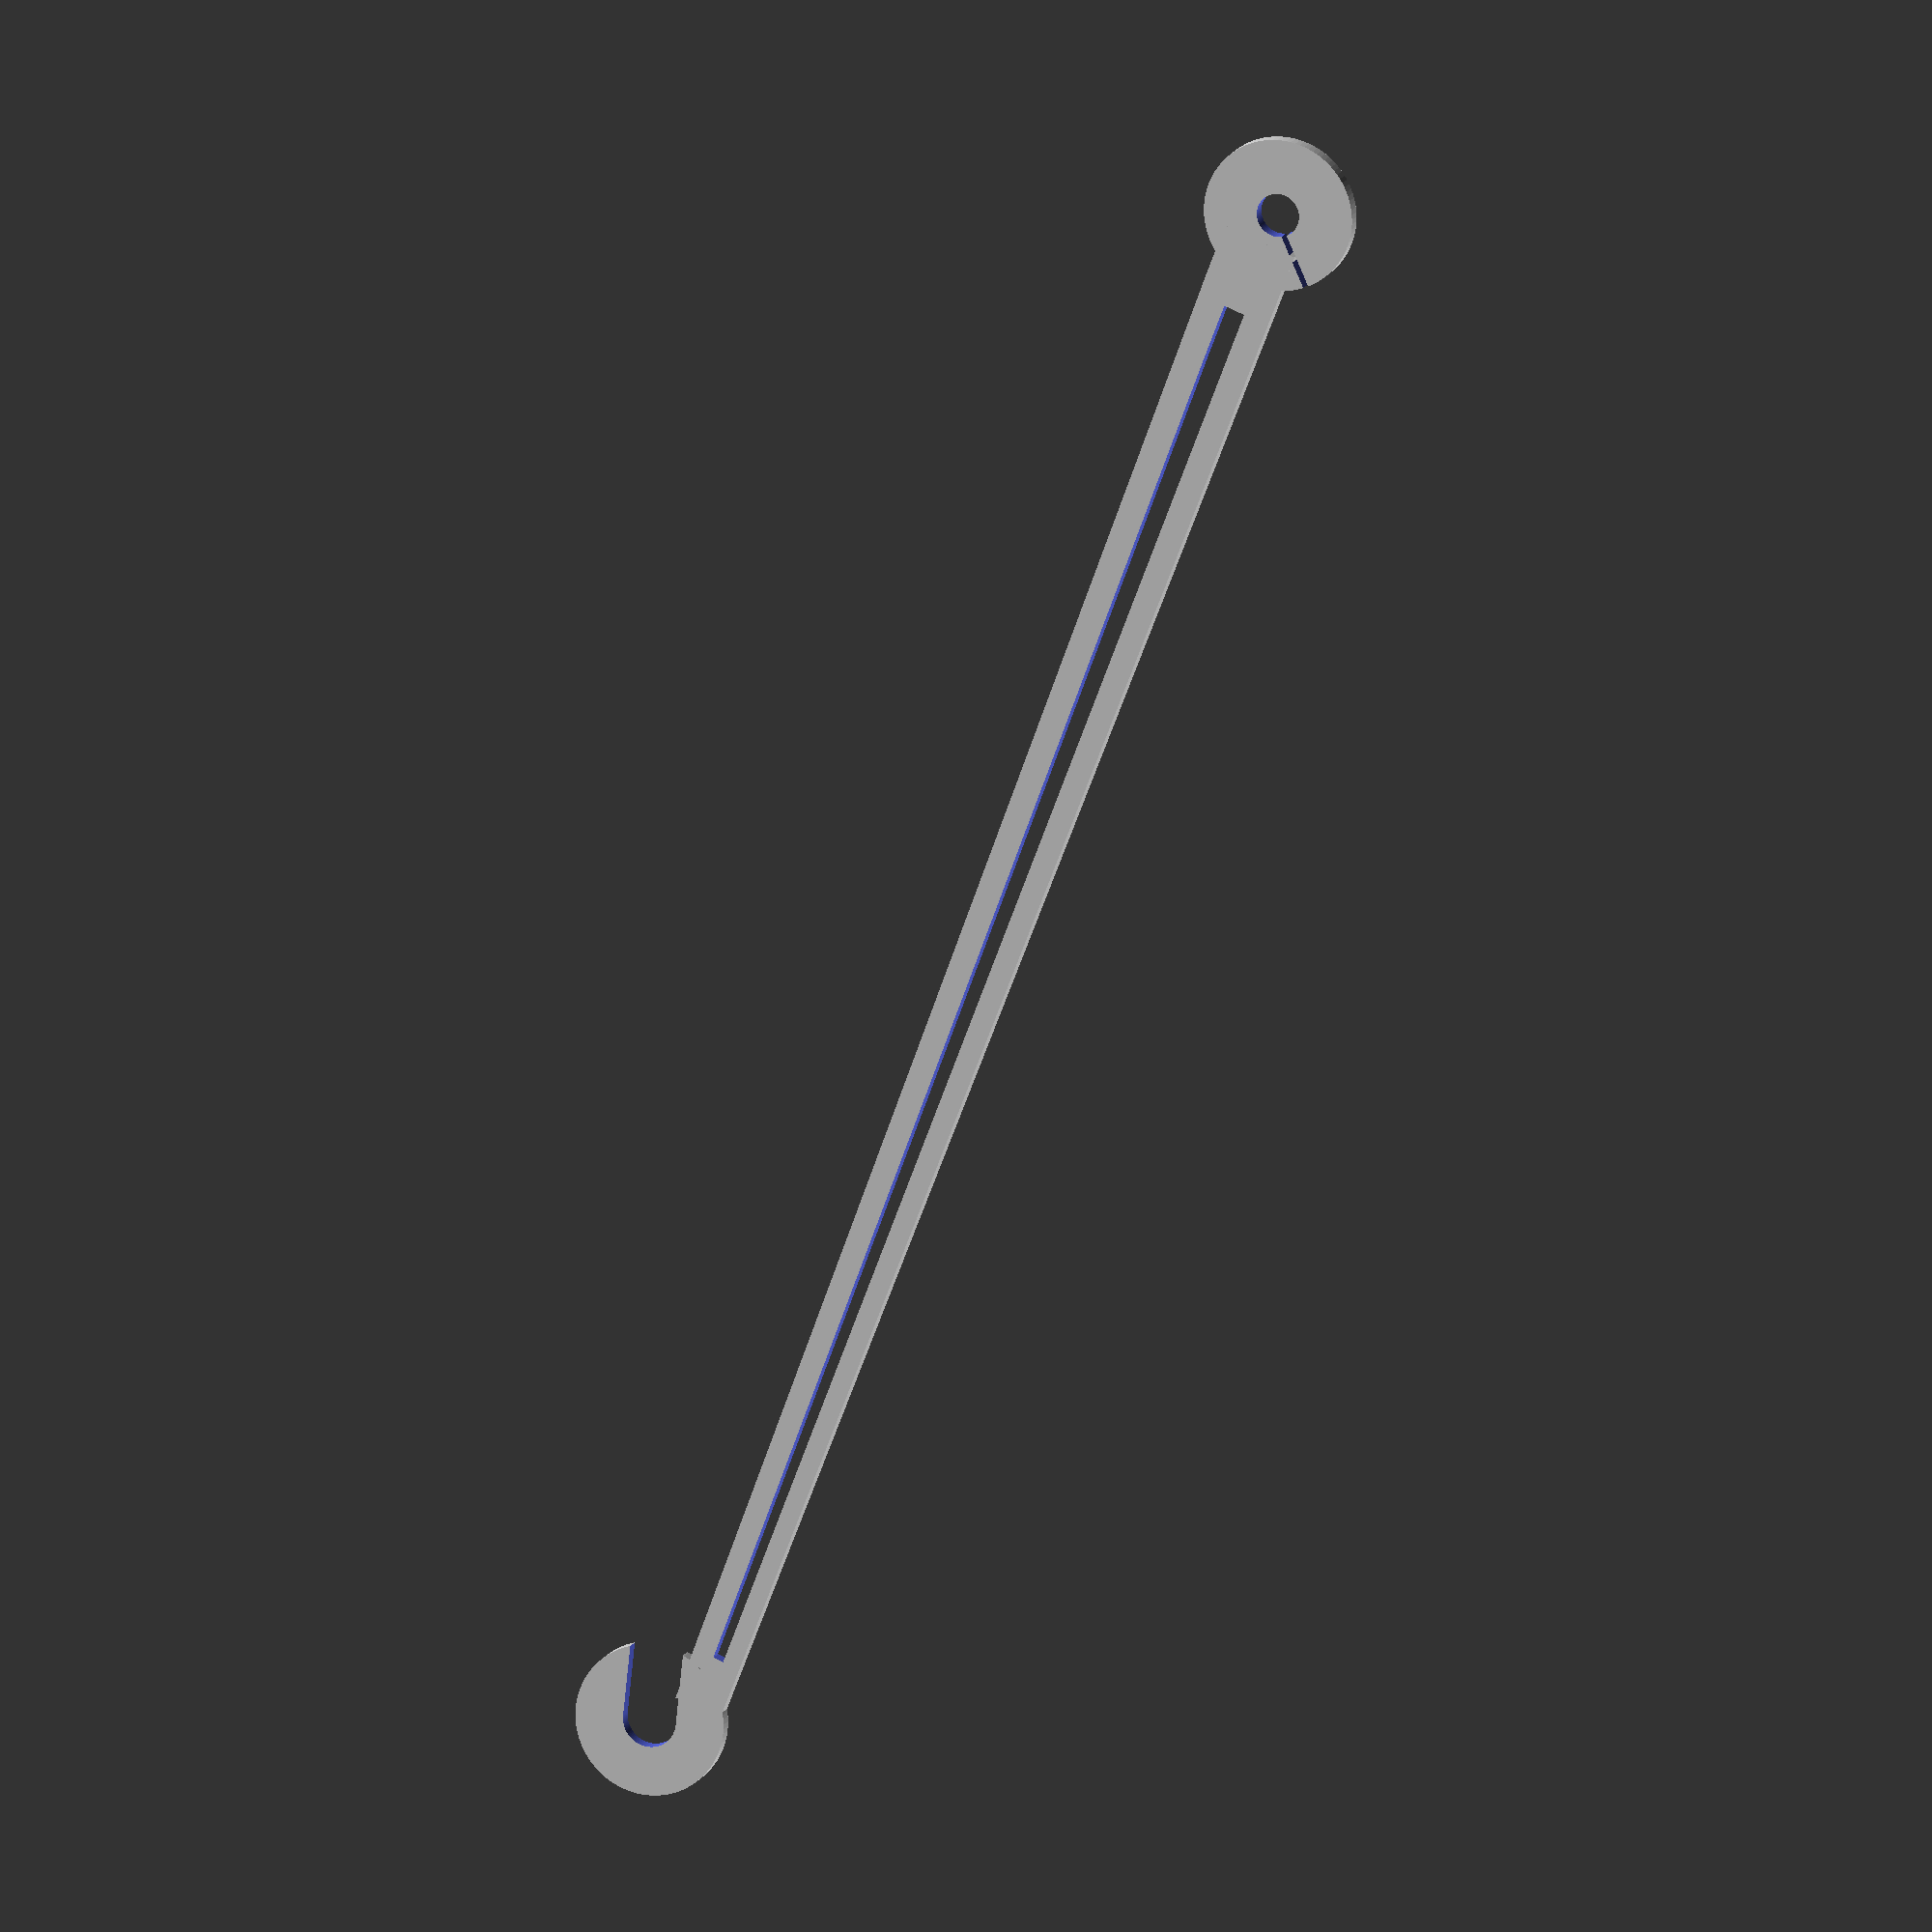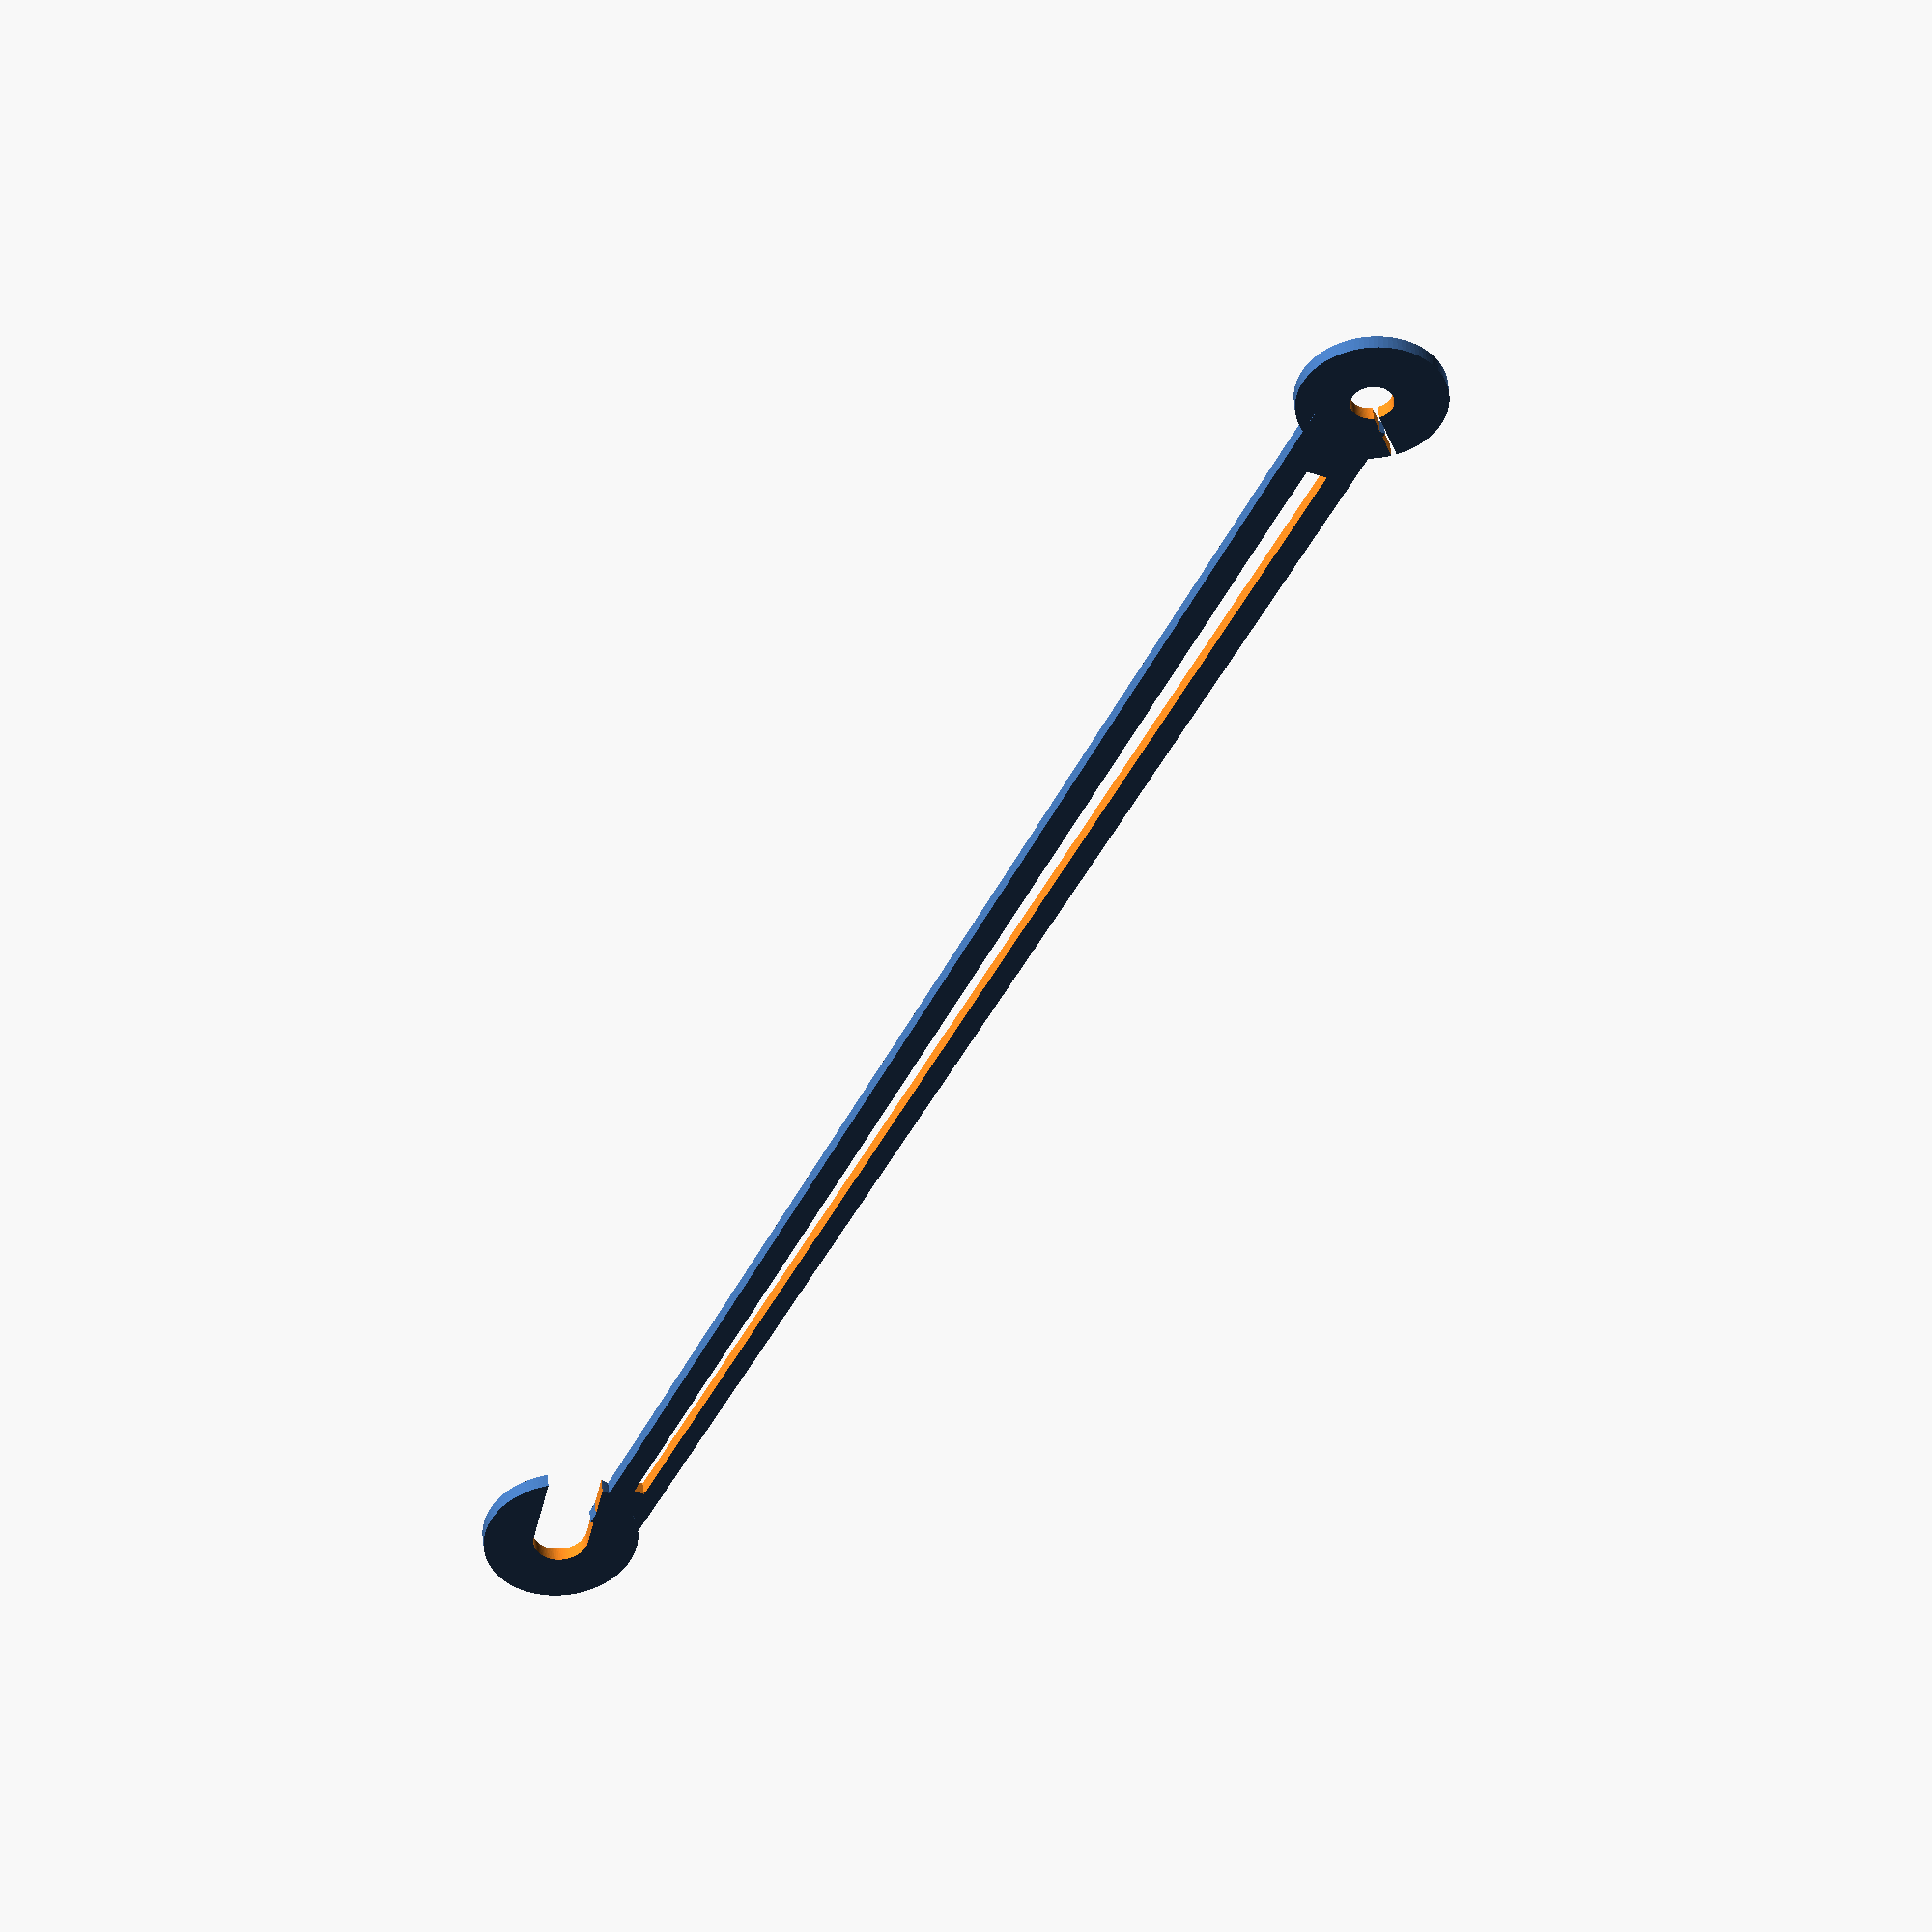
<openscad>

y_delka=148;

module prvni_kruh(){
difference(){   
   cylinder(h=1.4,r=7, $fn=100); 
translate([0,0,-0.1]) cylinder(h=1.6,r=2, $fn=100); //odectena
//vyrez
rotate(45) translate([0,0,-0.1]) cube([0.5,7,1.6]);
}
}

module spojka(){
difference(){
hull(){
translate([-2.8,3,0]) cube([7,5,1.4]); //prvni kostka v prvnim kruhu
translate([-2,y_delka,0]) cube([4.5,5,1.4]); //druha v druhem kruhu
}
hull(){ //odectena dira
translate([-0.4,10,-0.1]) cube([2,5,1.6]); //prvni kostka v prvnim kruhu
translate([-0.4,y_delka-5,-0.1]) cube([1,5,1.6]); //druha v druhem kruhu
}
}}

module druhy_kruh0(){
//translate([8.5,46,0]){
cylinder(h=1.4,r=7, $fn=100);
}

module odecet_druhy_kruh(){
translate([0,0,-0.1]) rotate(195){
    cylinder(h=1.6,r=2.5, $fn=100); 
    translate([-2.5,0,0]) cube([5,15,1.6]);
}}



module druhy_kruh(){
translate([4,y_delka+8,0])
difference() {
druhy_kruh0(); 
    odecet_druhy_kruh();
    }
}


prvni_kruh();
spojka();
druhy_kruh();

</openscad>
<views>
elev=166.0 azim=20.9 roll=162.7 proj=o view=wireframe
elev=135.7 azim=26.6 roll=184.5 proj=o view=wireframe
</views>
